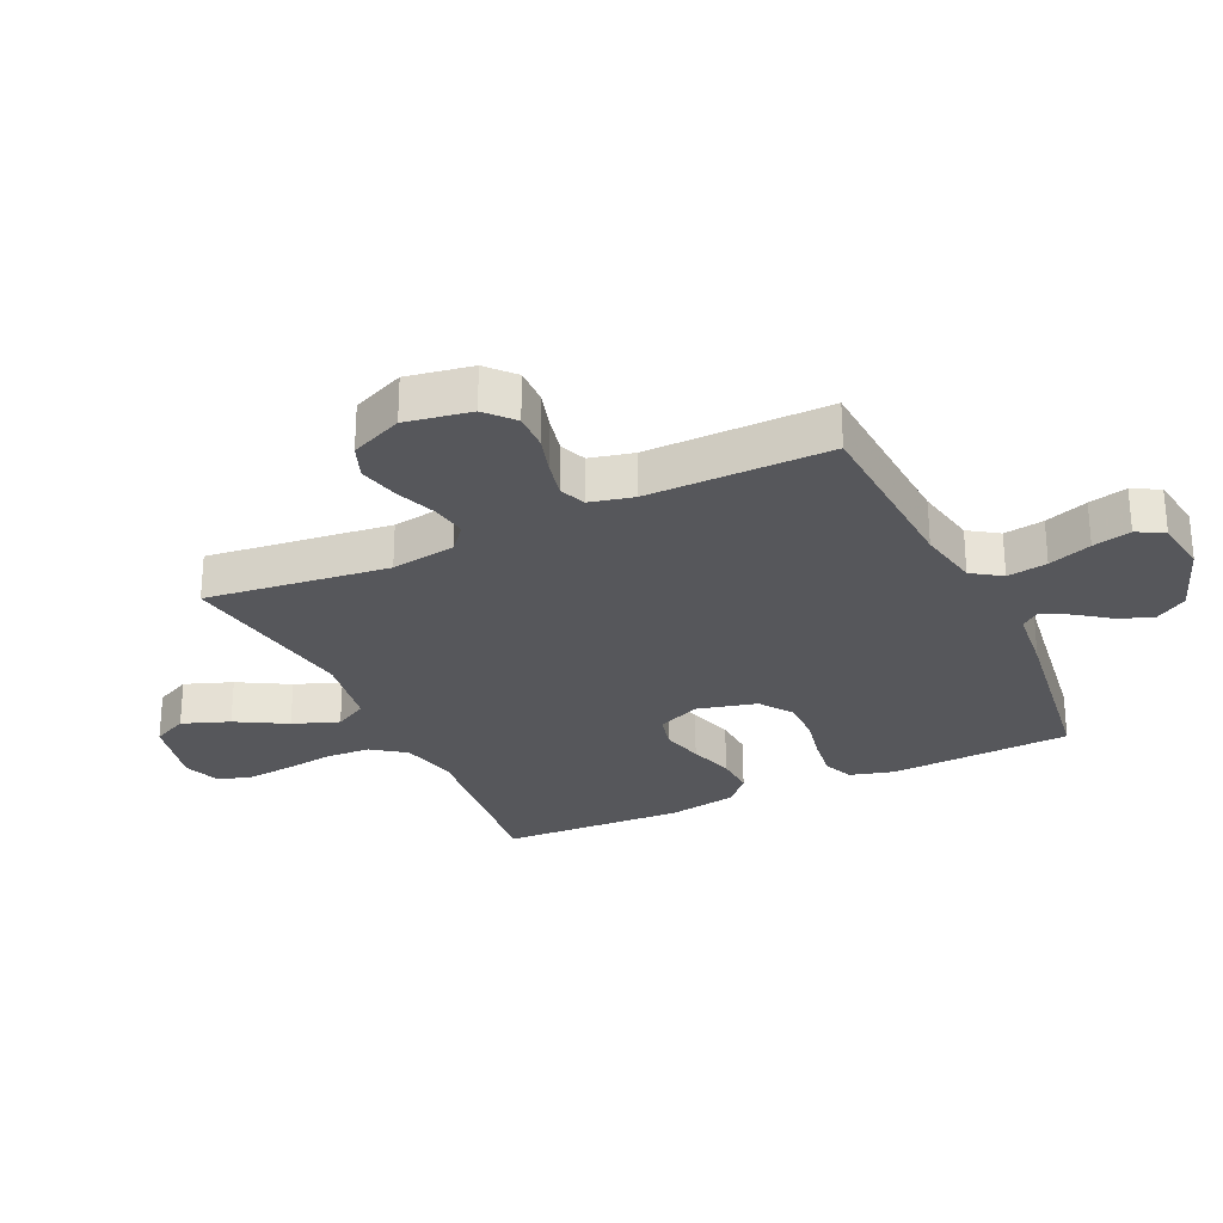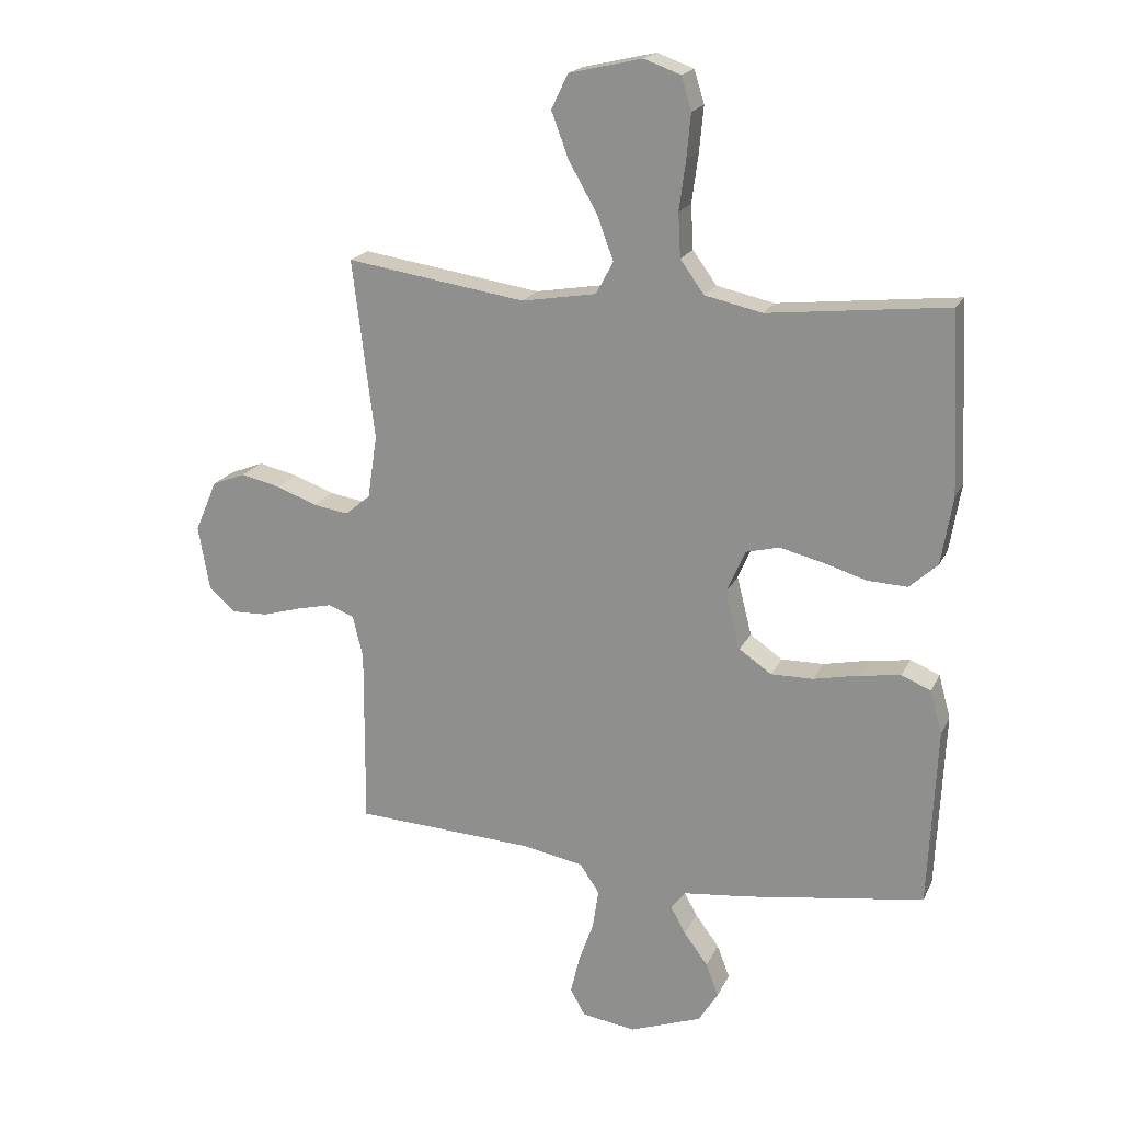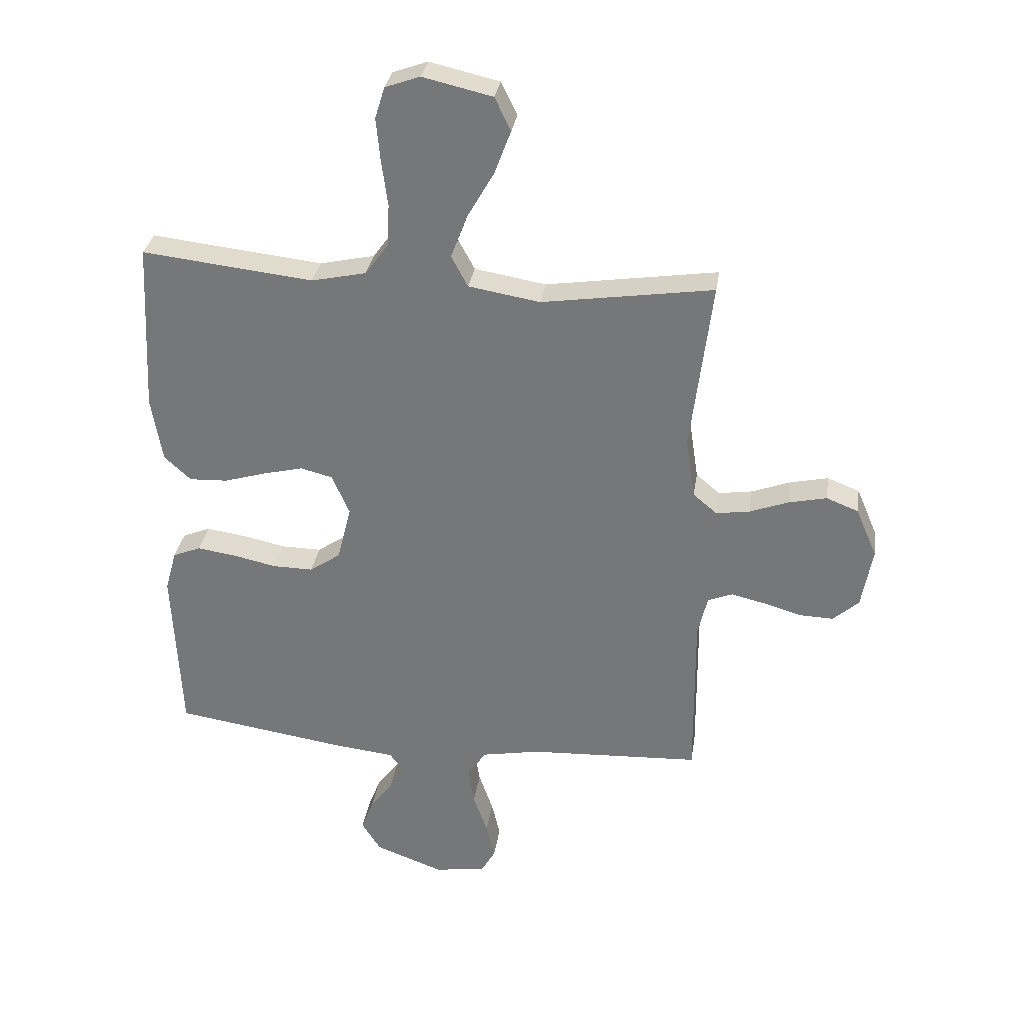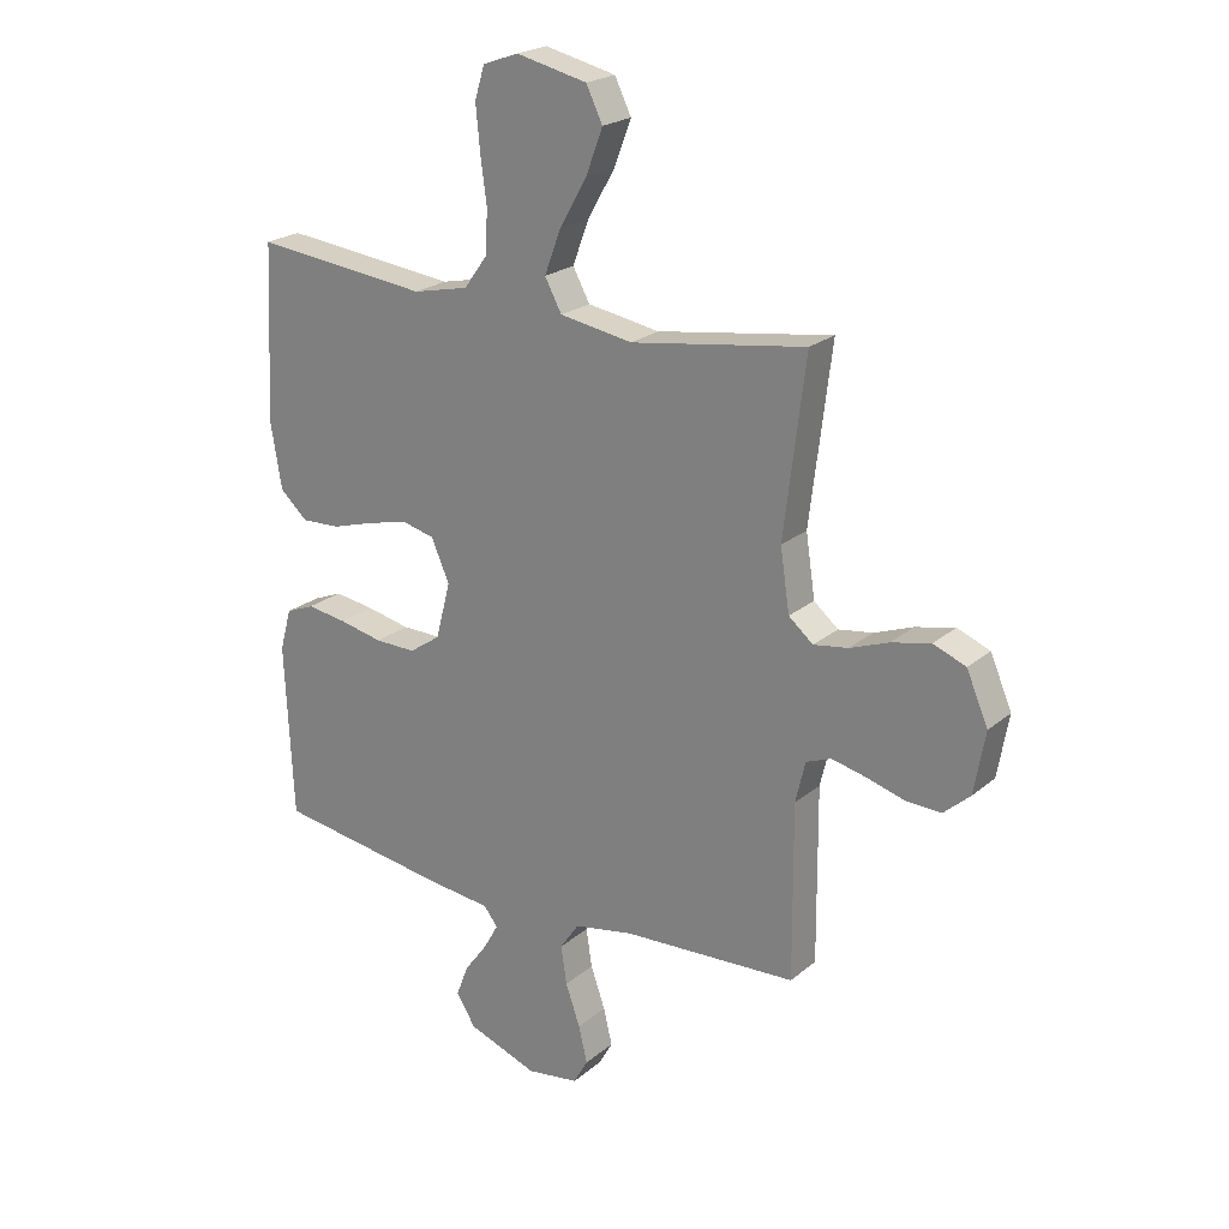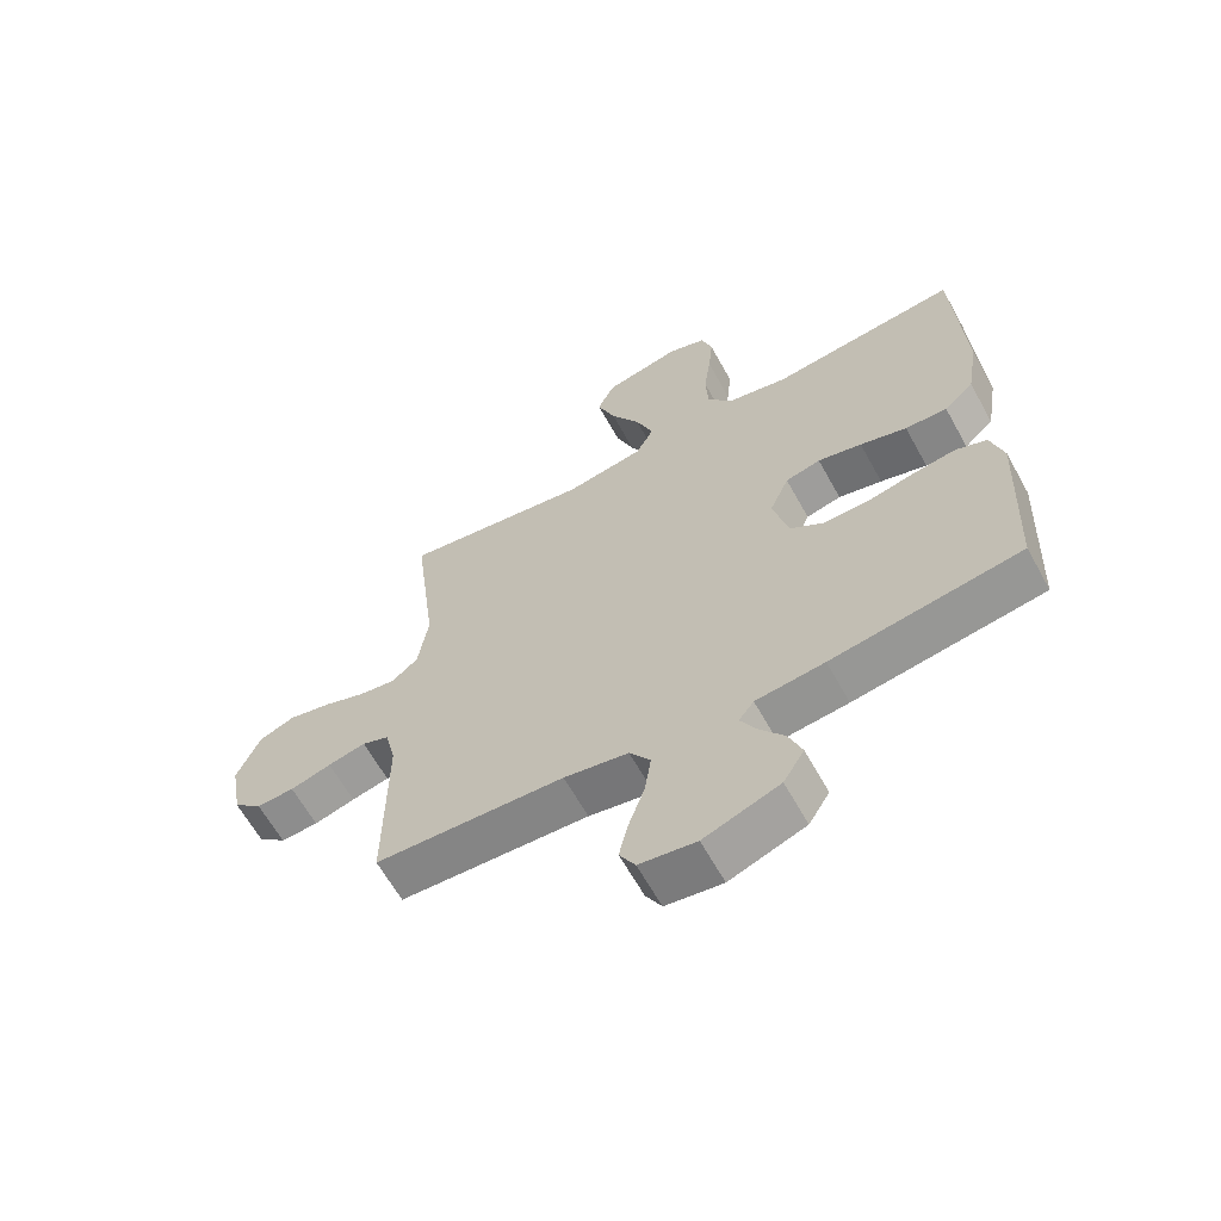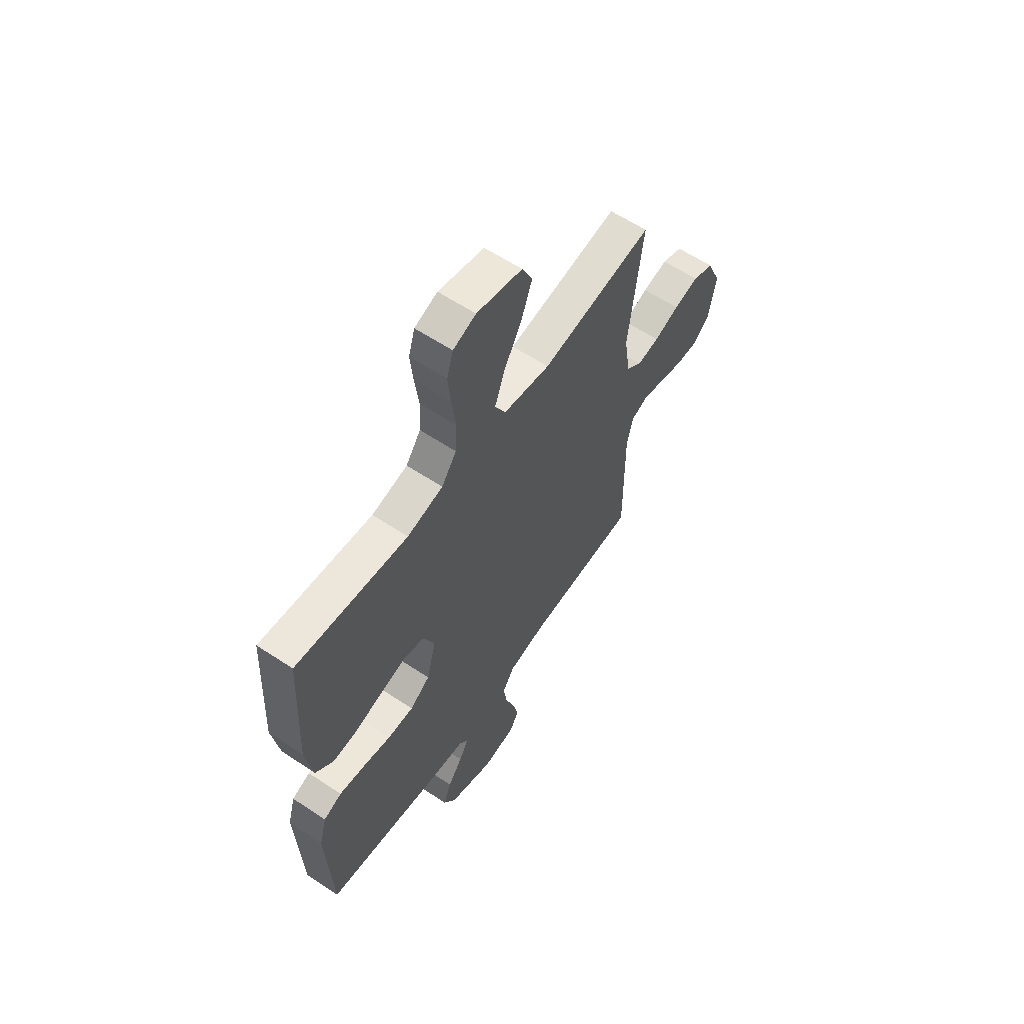
<metadata>
{"format":"obj","ext":"obj","renderer":"f3d","projection":"perspective","resolution":1024,"background":"white","views":[{"elev":-27.4,"azim":115.3,"up":"+Y"},{"elev":19.4,"azim":-160.6,"up":"+Z"},{"elev":31.7,"azim":8.6,"up":"+Z"},{"elev":22.2,"azim":35.4,"up":"+Z"},{"elev":-63.5,"azim":-151.0,"up":"+Z"},{"elev":60.5,"azim":-55.8,"up":"+Z"}]}
</metadata>
<code>
v 0.5 0.07 0.5
v 0.463 0.07 0.2
v 0.479 0.07 0.094
v 0.521 0.07 0.059
v 0.58 0.07 0.068
v 0.647 0.07 0.093
v 0.714 0.07 0.108
v 0.77 0.07 0.086
v 0.807 0.07 0
v 0.788 0.07 -0.107
v 0.743 0.07 -0.147
v 0.683 0.07 -0.145
v 0.618 0.07 -0.126
v 0.558 0.07 -0.112
v 0.515 0.07 -0.129
v 0.498 0.07 -0.2
v 0.5 0.07 -0.5
v 0.2 0.07 -0.515
v 0.098 0.07 -0.534
v 0.065 0.07 -0.582
v 0.075 0.07 -0.648
v 0.1 0.07 -0.719
v 0.115 0.07 -0.782
v 0.09 0.07 -0.826
v 0 0.07 -0.839
v -0.12 0.07 -0.795
v -0.153 0.07 -0.742
v -0.132 0.07 -0.687
v -0.092 0.07 -0.633
v -0.067 0.07 -0.588
v -0.091 0.07 -0.557
v -0.2 0.07 -0.545
v -0.5 0.07 -0.5
v -0.514 0.07 -0.2
v -0.494 0.07 -0.128
v -0.445 0.07 -0.108
v -0.376 0.07 -0.118
v -0.301 0.07 -0.134
v -0.23 0.07 -0.135
v -0.176 0.07 -0.098
v -0.151 0.07 0
v -0.182 0.07 0.071
v -0.238 0.07 0.085
v -0.308 0.07 0.068
v -0.382 0.07 0.046
v -0.449 0.07 0.043
v -0.496 0.07 0.086
v -0.515 0.07 0.2
v -0.5 0.07 0.5
v -0.2 0.07 0.467
v -0.104 0.07 0.488
v -0.064 0.07 0.543
v -0.06 0.07 0.617
v -0.071 0.07 0.699
v -0.078 0.07 0.773
v -0.061 0.07 0.828
v 0 0.07 0.85
v 0.122 0.07 0.822
v 0.15 0.07 0.764
v 0.121 0.07 0.687
v 0.074 0.07 0.605
v 0.046 0.07 0.53
v 0.075 0.07 0.476
v 0.2 0.07 0.455
v 0.5 0 0.5
v 0.463 0 0.2
v 0.479 0 0.094
v 0.521 0 0.059
v 0.58 0 0.068
v 0.647 0 0.093
v 0.714 0 0.108
v 0.77 0 0.086
v 0.807 0 0
v 0.788 0 -0.107
v 0.743 0 -0.147
v 0.683 0 -0.145
v 0.618 0 -0.126
v 0.558 0 -0.112
v 0.515 0 -0.129
v 0.498 0 -0.2
v 0.5 0 -0.5
v 0.2 0 -0.515
v 0.098 0 -0.534
v 0.065 0 -0.582
v 0.075 0 -0.648
v 0.1 0 -0.719
v 0.115 0 -0.782
v 0.09 0 -0.826
v 0 0 -0.839
v -0.12 0 -0.795
v -0.153 0 -0.742
v -0.132 0 -0.687
v -0.092 0 -0.633
v -0.067 0 -0.588
v -0.091 0 -0.557
v -0.2 0 -0.545
v -0.5 0 -0.5
v -0.514 0 -0.2
v -0.494 0 -0.128
v -0.445 0 -0.108
v -0.376 0 -0.118
v -0.301 0 -0.134
v -0.23 0 -0.135
v -0.176 0 -0.098
v -0.151 0 0
v -0.182 0 0.071
v -0.238 0 0.085
v -0.308 0 0.068
v -0.382 0 0.046
v -0.449 0 0.043
v -0.496 0 0.086
v -0.515 0 0.2
v -0.5 0 0.5
v -0.2 0 0.467
v -0.104 0 0.488
v -0.064 0 0.543
v -0.06 0 0.617
v -0.071 0 0.699
v -0.078 0 0.773
v -0.061 0 0.828
v 0 0 0.85
v 0.122 0 0.822
v 0.15 0 0.764
v 0.121 0 0.687
v 0.074 0 0.605
v 0.046 0 0.53
v 0.075 0 0.476
v 0.2 0 0.455
f 58 59 60 61
f 58 61 62
f 57 58 62
f 56 57 62
f 53 54 55 56
f 53 56 62
f 52 53 62 63
f 47 48 49 50
f 47 50 51
f 44 45 46 47
f 43 44 47 51
f 42 43 51 52
f 35 36 37 38
f 33 34 35 38
f 31 32 33 38
f 31 38 39
f 30 31 39 40
f 26 27 28 29
f 26 29 30
f 25 26 30
f 21 22 23 24
f 20 21 24 25
f 16 17 18
f 15 16 18 19
f 10 11 12 13
f 10 13 14
f 9 10 14
f 8 9 14 15
f 5 6 7 8
f 4 5 8 15
f 64 1 2
f 63 64 2 3
f 41 42 52 63
f 40 41 63 3
f 20 25 30 40
f 19 20 40 3
f 3 4 15 19
f 125 124 123 122
f 126 125 122
f 126 122 121
f 126 121 120
f 120 119 118 117
f 126 120 117
f 127 126 117 116
f 114 113 112 111
f 115 114 111
f 111 110 109 108
f 115 111 108 107
f 116 115 107 106
f 102 101 100 99
f 102 99 98 97
f 102 97 96 95
f 103 102 95
f 104 103 95 94
f 93 92 91 90
f 94 93 90
f 94 90 89
f 88 87 86 85
f 89 88 85 84
f 82 81 80
f 83 82 80 79
f 77 76 75 74
f 78 77 74
f 78 74 73
f 79 78 73 72
f 72 71 70 69
f 79 72 69 68
f 66 65 128
f 67 66 128 127
f 127 116 106 105
f 67 127 105 104
f 104 94 89 84
f 67 104 84 83
f 83 79 68 67
f 1 65 66 2
f 2 66 67 3
f 3 67 68 4
f 4 68 69 5
f 5 69 70 6
f 6 70 71 7
f 7 71 72 8
f 8 72 73 9
f 9 73 74 10
f 10 74 75 11
f 11 75 76 12
f 12 76 77 13
f 13 77 78 14
f 14 78 79 15
f 15 79 80 16
f 16 80 81 17
f 17 81 82 18
f 18 82 83 19
f 19 83 84 20
f 20 84 85 21
f 21 85 86 22
f 22 86 87 23
f 23 87 88 24
f 24 88 89 25
f 25 89 90 26
f 26 90 91 27
f 27 91 92 28
f 28 92 93 29
f 29 93 94 30
f 30 94 95 31
f 31 95 96 32
f 32 96 97 33
f 33 97 98 34
f 34 98 99 35
f 35 99 100 36
f 36 100 101 37
f 37 101 102 38
f 38 102 103 39
f 39 103 104 40
f 40 104 105 41
f 41 105 106 42
f 42 106 107 43
f 43 107 108 44
f 44 108 109 45
f 45 109 110 46
f 46 110 111 47
f 47 111 112 48
f 48 112 113 49
f 49 113 114 50
f 50 114 115 51
f 51 115 116 52
f 52 116 117 53
f 53 117 118 54
f 54 118 119 55
f 55 119 120 56
f 56 120 121 57
f 57 121 122 58
f 58 122 123 59
f 59 123 124 60
f 60 124 125 61
f 61 125 126 62
f 62 126 127 63
f 63 127 128 64
f 64 128 65 1

</code>
